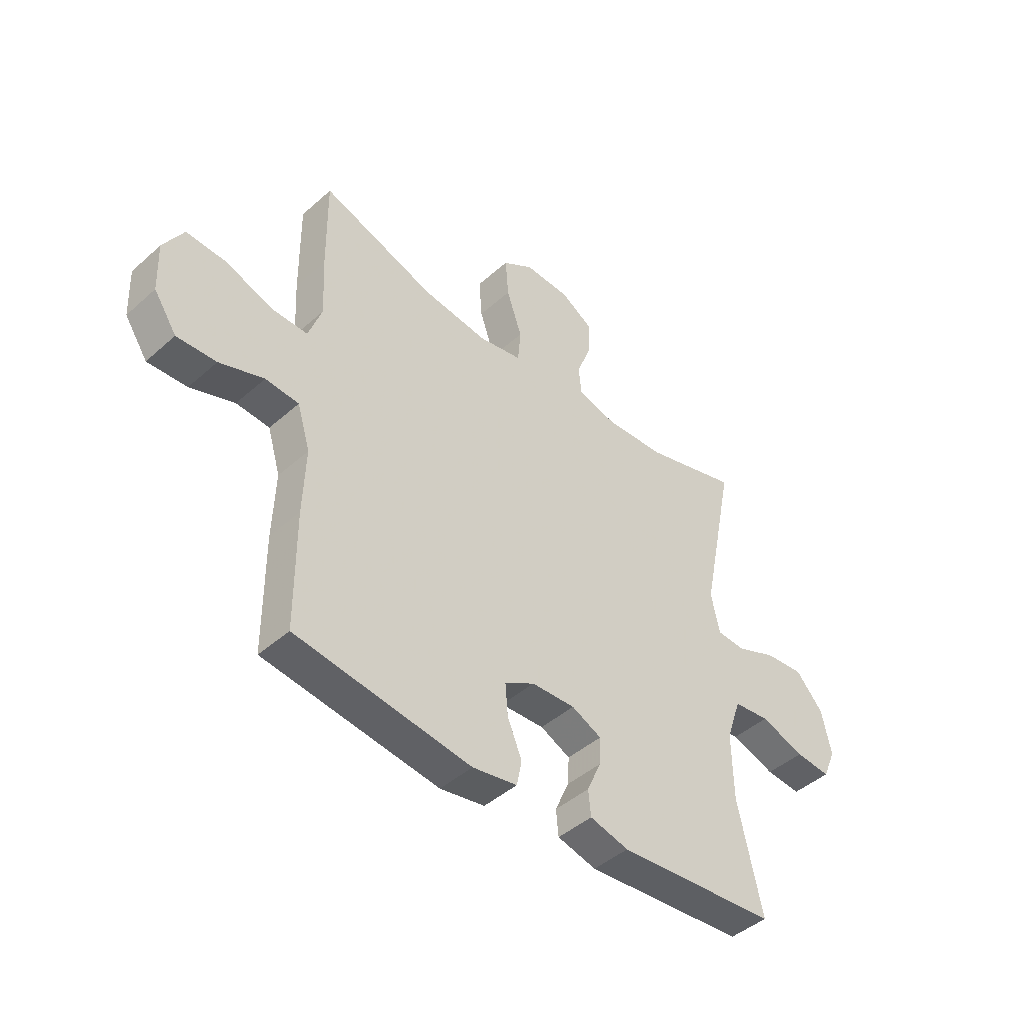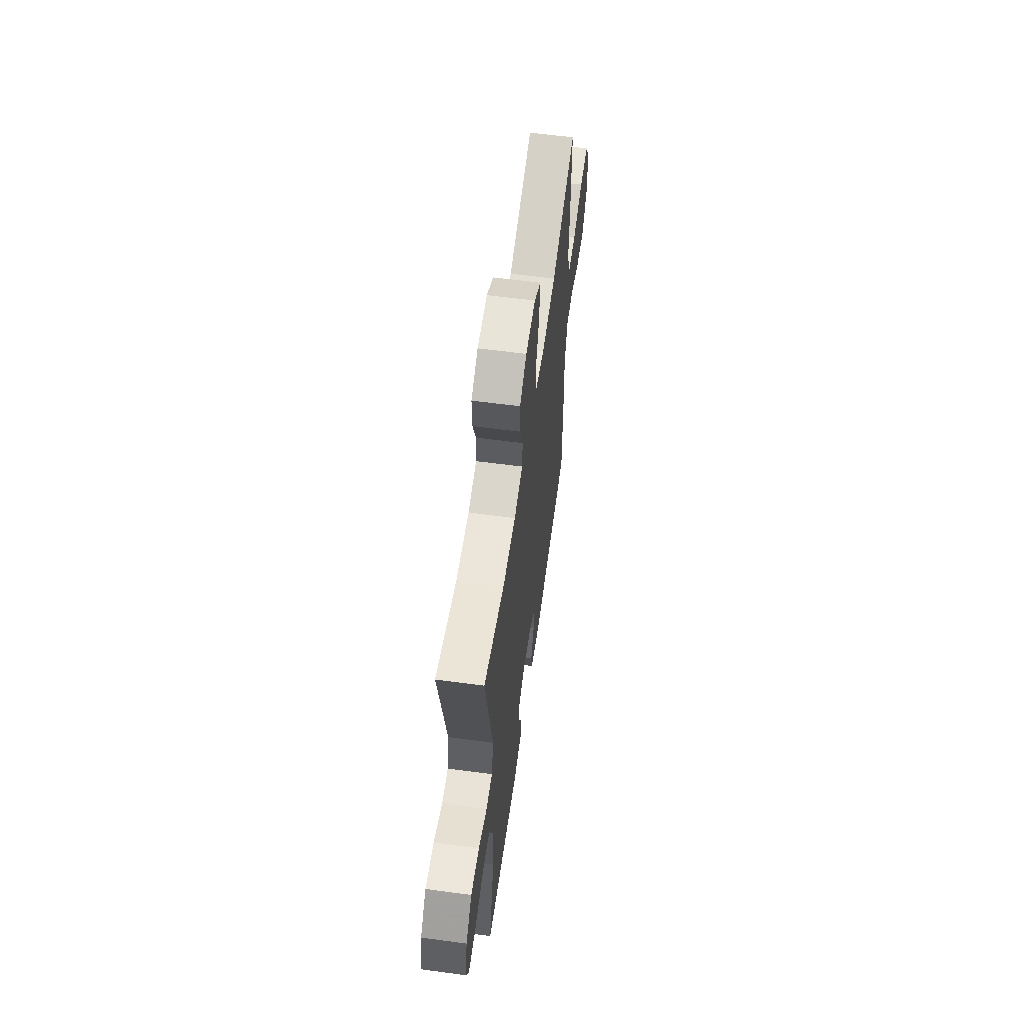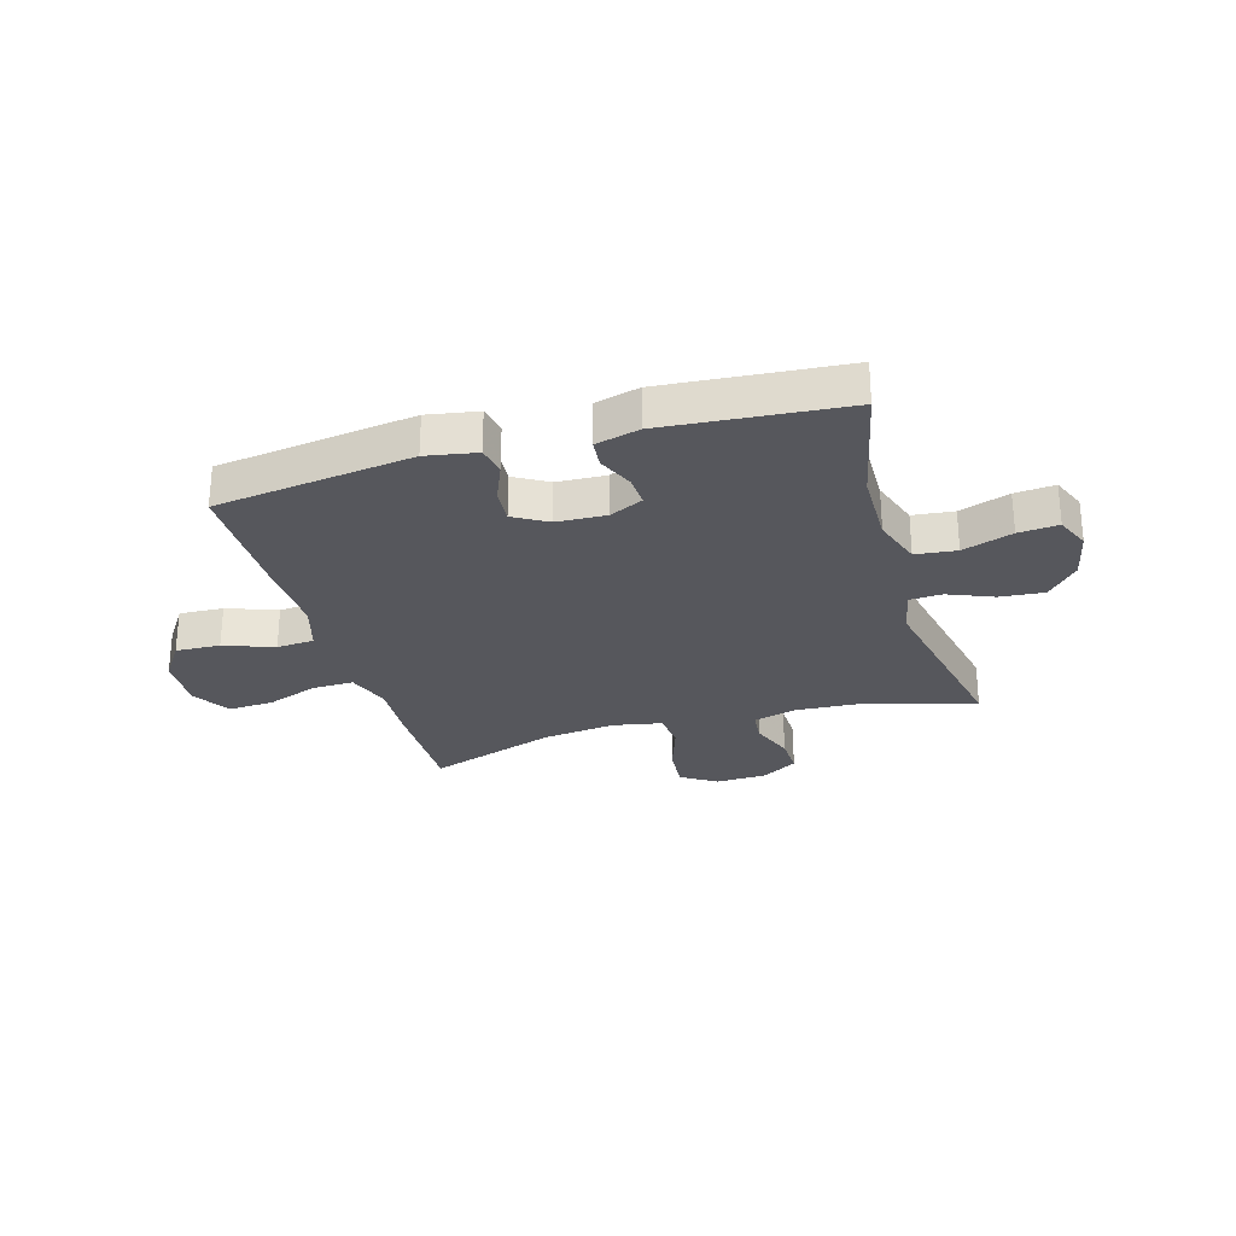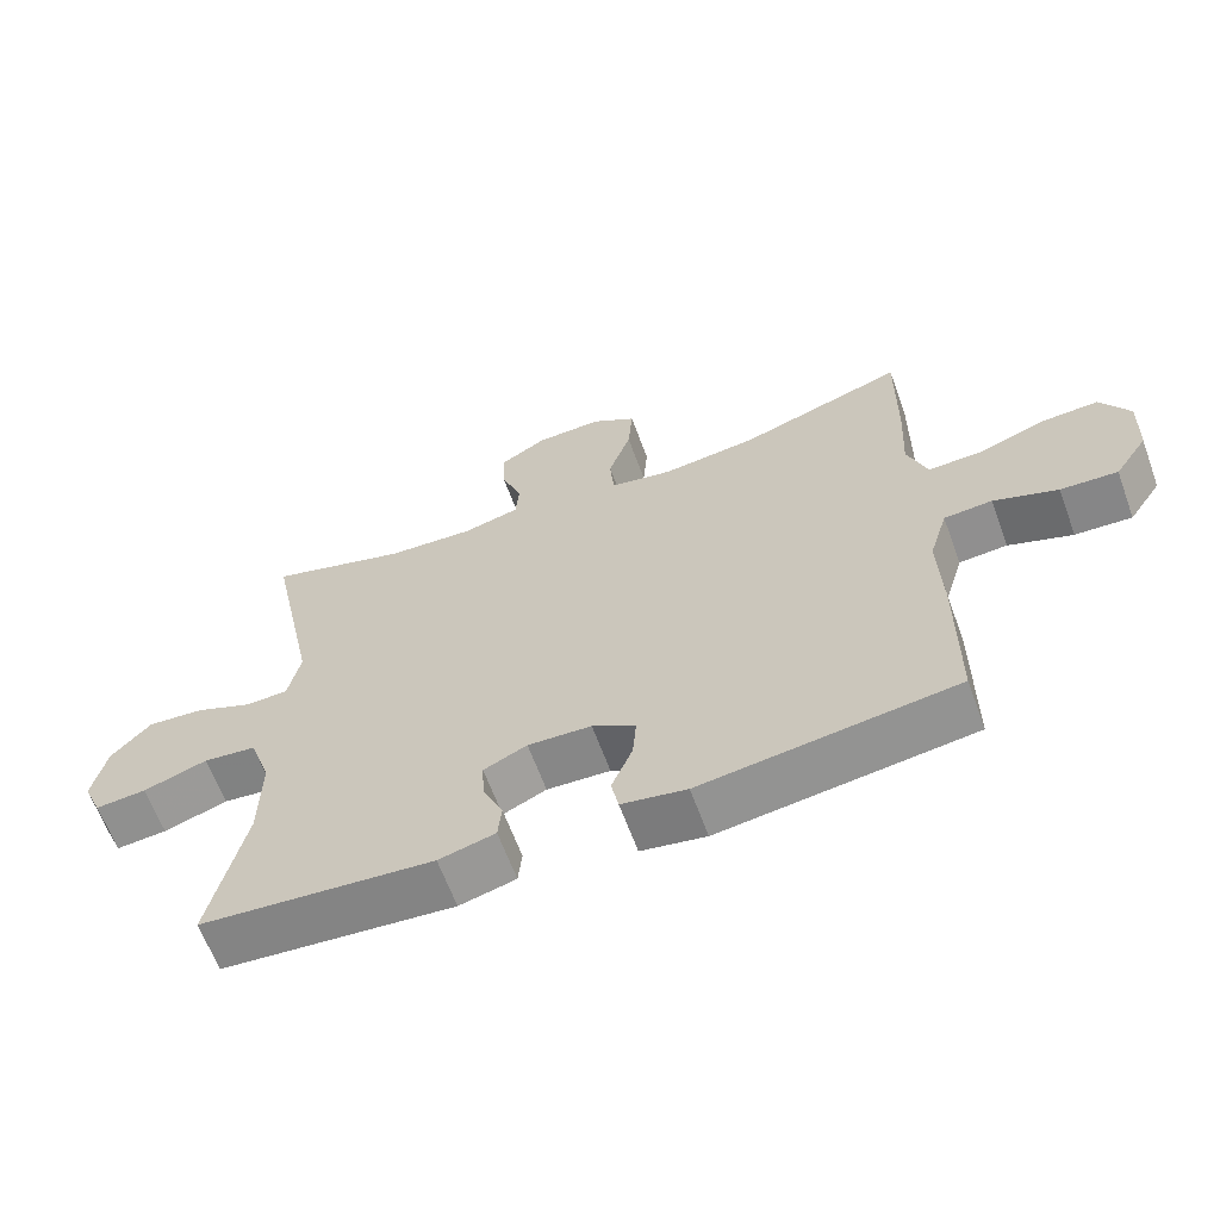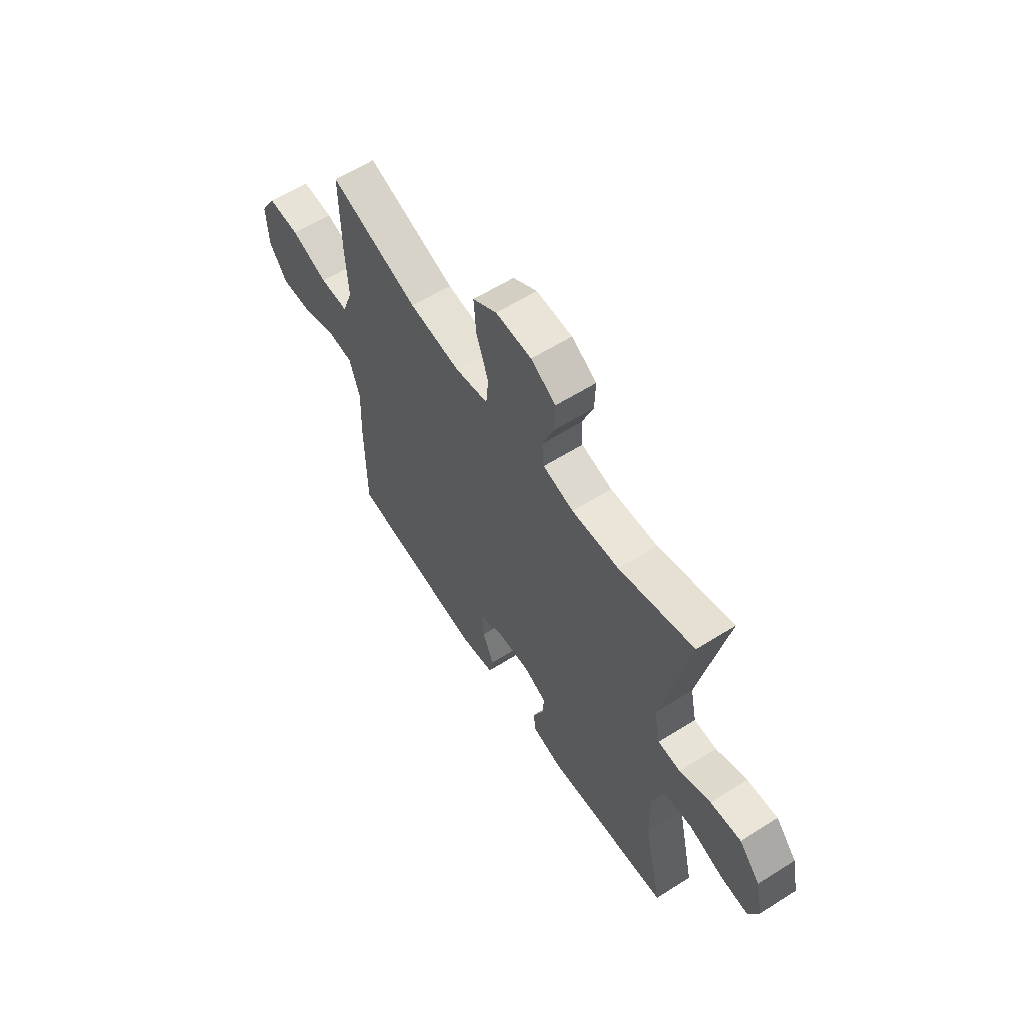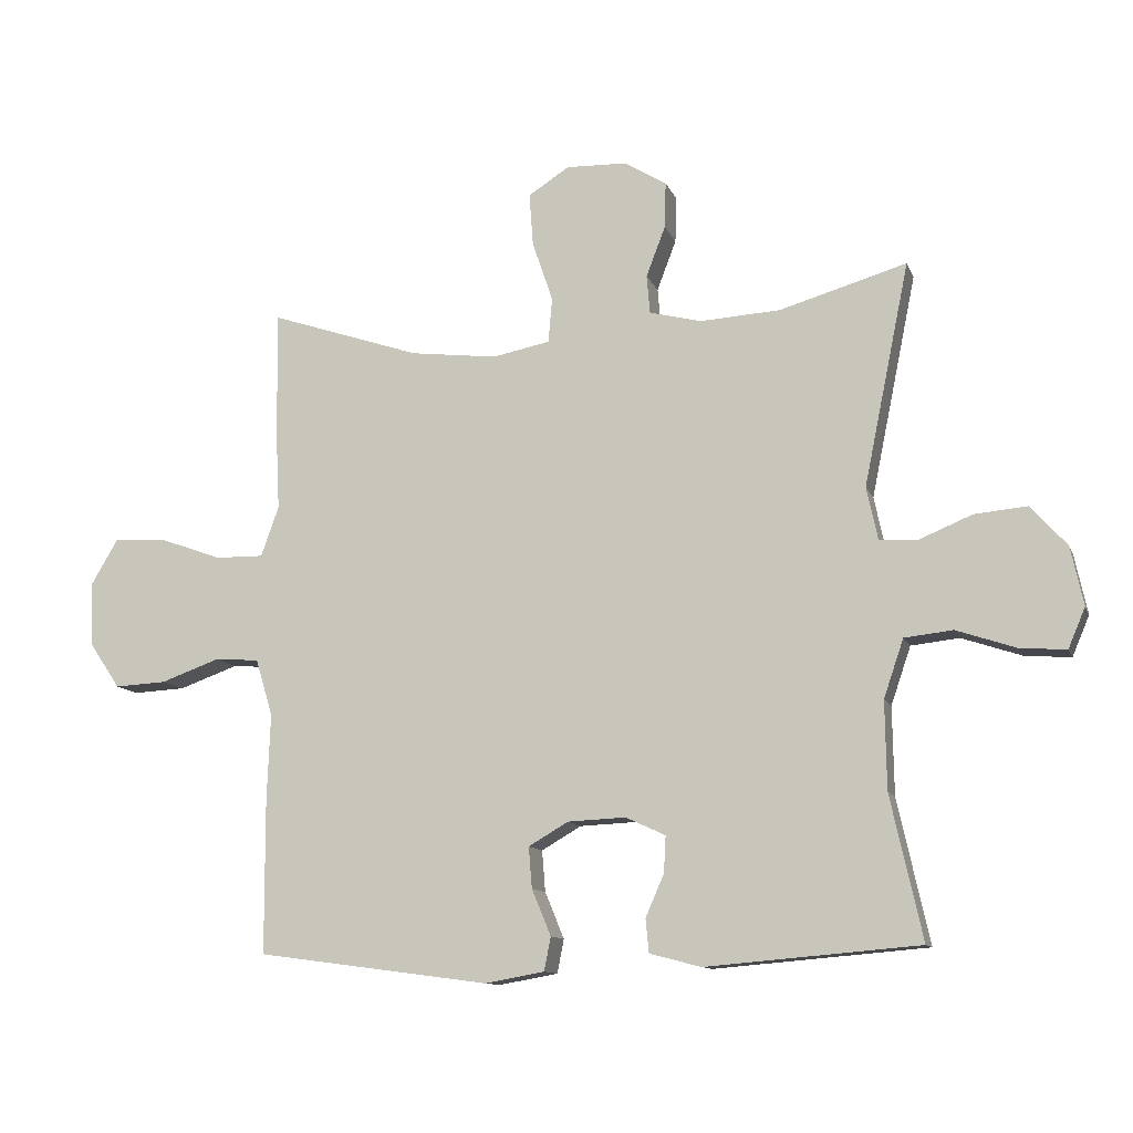
<metadata>
{"format":"obj","ext":"obj","renderer":"f3d","projection":"perspective","resolution":1024,"background":"white","views":[{"elev":-44.6,"azim":135.8,"up":"+Z"},{"elev":59.3,"azim":-82.1,"up":"+Z"},{"elev":-27.6,"azim":-163.7,"up":"+Y"},{"elev":-63.6,"azim":20.1,"up":"+Z"},{"elev":60.1,"azim":-122.9,"up":"+Z"},{"elev":-11.4,"azim":-164.1,"up":"+Z"}]}
</metadata>
<code>
v 0.5 0.07 -0.5
v 0.148 0.07 -0.547
v 0.058 0.07 -0.531
v 0.048 0.07 -0.48
v 0.077 0.07 -0.41
v 0.082 0.07 -0.348
v 0.022 0.07 -0.313
v -0.066 0.07 -0.309
v -0.126 0.07 -0.337
v -0.123 0.07 -0.392
v -0.095 0.07 -0.456
v -0.1 0.07 -0.507
v -0.178 0.07 -0.527
v -0.5 0.07 -0.5
v -0.452 0.07 -0.283
v -0.45 0.07 -0.15
v -0.48 0.07 -0.062
v -0.553 0.07 -0.054
v -0.642 0.07 -0.084
v -0.713 0.07 -0.09
v -0.739 0.07 -0.029
v -0.72 0.07 0.06
v -0.665 0.07 0.121
v -0.586 0.07 0.114
v -0.506 0.07 0.081
v -0.448 0.07 0.084
v -0.431 0.07 0.164
v -0.5 0.07 0.5
v -0.308 0.07 0.444
v -0.187 0.07 0.437
v -0.108 0.07 0.457
v -0.103 0.07 0.515
v -0.132 0.07 0.591
v -0.134 0.07 0.661
v -0.07 0.07 0.7
v 0.022 0.07 0.703
v 0.084 0.07 0.663
v 0.078 0.07 0.583
v 0.047 0.07 0.492
v 0.053 0.07 0.424
v 0.14 0.07 0.407
v 0.271 0.07 0.423
v 0.5 0.07 0.5
v 0.498 0.07 0.311
v 0.492 0.07 0.191
v 0.519 0.07 0.115
v 0.592 0.07 0.116
v 0.686 0.07 0.15
v 0.767 0.07 0.154
v 0.807 0.07 0.086
v 0.803 0.07 -0.013
v 0.757 0.07 -0.081
v 0.678 0.07 -0.077
v 0.589 0.07 -0.045
v 0.522 0.07 -0.05
v 0.496 0.07 -0.136
v 0.501 0.07 -0.268
v 0.5 0 -0.5
v 0.148 0 -0.547
v 0.058 0 -0.531
v 0.048 0 -0.48
v 0.077 0 -0.41
v 0.082 0 -0.348
v 0.022 0 -0.313
v -0.066 0 -0.309
v -0.126 0 -0.337
v -0.123 0 -0.392
v -0.095 0 -0.456
v -0.1 0 -0.507
v -0.178 0 -0.527
v -0.5 0 -0.5
v -0.452 0 -0.283
v -0.45 0 -0.15
v -0.48 0 -0.062
v -0.553 0 -0.054
v -0.642 0 -0.084
v -0.713 0 -0.09
v -0.739 0 -0.029
v -0.72 0 0.06
v -0.665 0 0.121
v -0.586 0 0.114
v -0.506 0 0.081
v -0.448 0 0.084
v -0.431 0 0.164
v -0.5 0 0.5
v -0.308 0 0.444
v -0.187 0 0.437
v -0.108 0 0.457
v -0.103 0 0.515
v -0.132 0 0.591
v -0.134 0 0.661
v -0.07 0 0.7
v 0.022 0 0.703
v 0.084 0 0.663
v 0.078 0 0.583
v 0.047 0 0.492
v 0.053 0 0.424
v 0.14 0 0.407
v 0.271 0 0.423
v 0.5 0 0.5
v 0.498 0 0.311
v 0.492 0 0.191
v 0.519 0 0.115
v 0.592 0 0.116
v 0.686 0 0.15
v 0.767 0 0.154
v 0.807 0 0.086
v 0.803 0 -0.013
v 0.757 0 -0.081
v 0.678 0 -0.077
v 0.589 0 -0.045
v 0.522 0 -0.05
v 0.496 0 -0.136
v 0.501 0 -0.268
f 3 4 5
f 2 3 5
f 1 2 5
f 57 1 5
f 56 57 5
f 55 56 5 6
f 52 53 54
f 51 52 54
f 50 51 54
f 49 50 54
f 48 49 54
f 47 48 54
f 46 47 54 55
f 55 6 7
f 46 55 7
f 45 46 7
f 45 7 8
f 44 45 8
f 43 44 8
f 42 43 8
f 37 38 39
f 36 37 39
f 35 36 39
f 34 35 39
f 33 34 39
f 32 33 39
f 31 32 39 40
f 30 31 40
f 27 28 29
f 26 27 29 30
f 23 24 25
f 22 23 25
f 21 22 25
f 20 21 25
f 19 20 25
f 18 19 25
f 17 18 25 26
f 30 40 41
f 26 30 41
f 17 26 41
f 16 17 41
f 13 14 15
f 12 13 15
f 11 12 15
f 10 11 15
f 42 8 9
f 41 42 9
f 16 41 9
f 15 16 9
f 9 10 15
f 62 61 60
f 62 60 59
f 62 59 58
f 62 58 114
f 62 114 113
f 63 62 113 112
f 111 110 109
f 111 109 108
f 111 108 107
f 111 107 106
f 111 106 105
f 111 105 104
f 112 111 104 103
f 64 63 112
f 64 112 103
f 64 103 102
f 65 64 102
f 65 102 101
f 65 101 100
f 65 100 99
f 96 95 94
f 96 94 93
f 96 93 92
f 96 92 91
f 96 91 90
f 96 90 89
f 97 96 89 88
f 97 88 87
f 86 85 84
f 87 86 84 83
f 82 81 80
f 82 80 79
f 82 79 78
f 82 78 77
f 82 77 76
f 82 76 75
f 83 82 75 74
f 98 97 87
f 98 87 83
f 98 83 74
f 98 74 73
f 72 71 70
f 72 70 69
f 72 69 68
f 72 68 67
f 66 65 99
f 66 99 98
f 66 98 73
f 66 73 72
f 72 67 66
f 1 58 59 2
f 2 59 60 3
f 3 60 61 4
f 4 61 62 5
f 5 62 63 6
f 6 63 64 7
f 7 64 65 8
f 8 65 66 9
f 9 66 67 10
f 10 67 68 11
f 11 68 69 12
f 12 69 70 13
f 13 70 71 14
f 14 71 72 15
f 15 72 73 16
f 16 73 74 17
f 17 74 75 18
f 18 75 76 19
f 19 76 77 20
f 20 77 78 21
f 21 78 79 22
f 22 79 80 23
f 23 80 81 24
f 24 81 82 25
f 25 82 83 26
f 26 83 84 27
f 27 84 85 28
f 28 85 86 29
f 29 86 87 30
f 30 87 88 31
f 31 88 89 32
f 32 89 90 33
f 33 90 91 34
f 34 91 92 35
f 35 92 93 36
f 36 93 94 37
f 37 94 95 38
f 38 95 96 39
f 39 96 97 40
f 40 97 98 41
f 41 98 99 42
f 42 99 100 43
f 43 100 101 44
f 44 101 102 45
f 45 102 103 46
f 46 103 104 47
f 47 104 105 48
f 48 105 106 49
f 49 106 107 50
f 50 107 108 51
f 51 108 109 52
f 52 109 110 53
f 53 110 111 54
f 54 111 112 55
f 55 112 113 56
f 56 113 114 57
f 57 114 58 1

</code>
